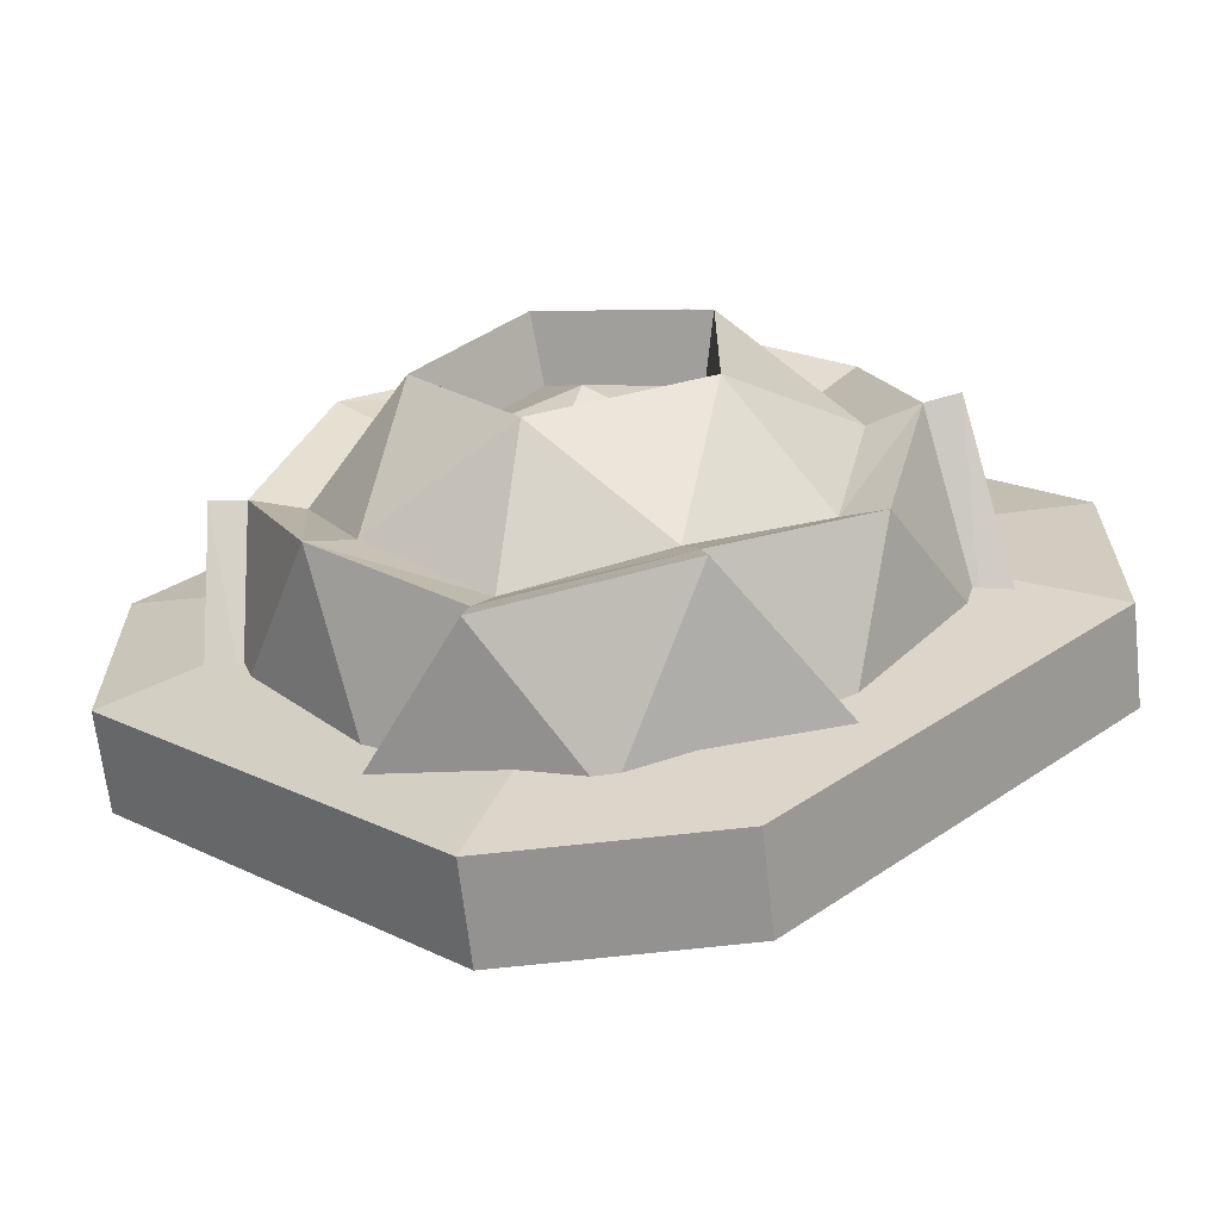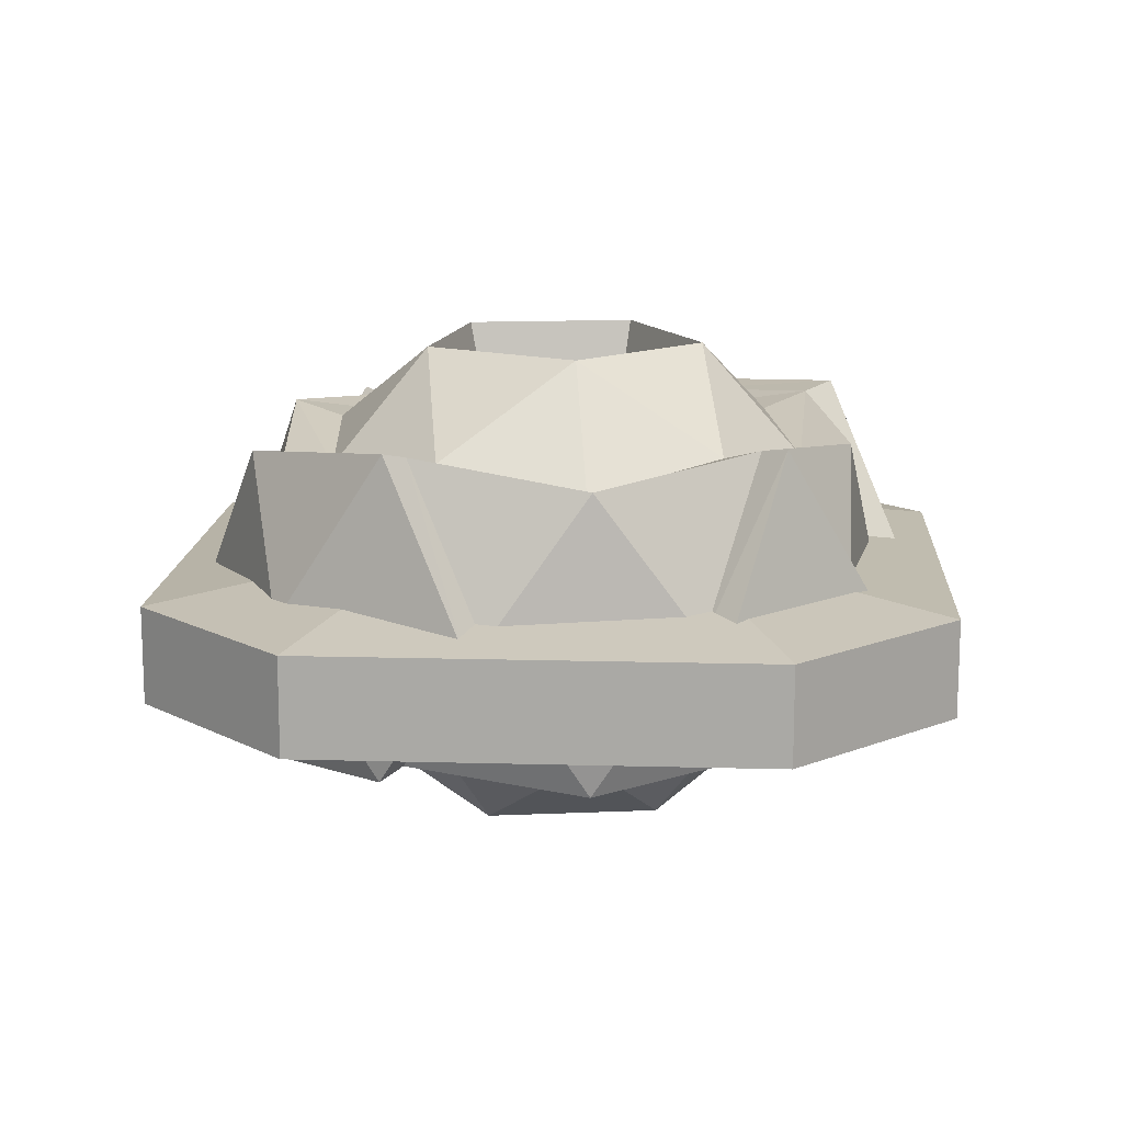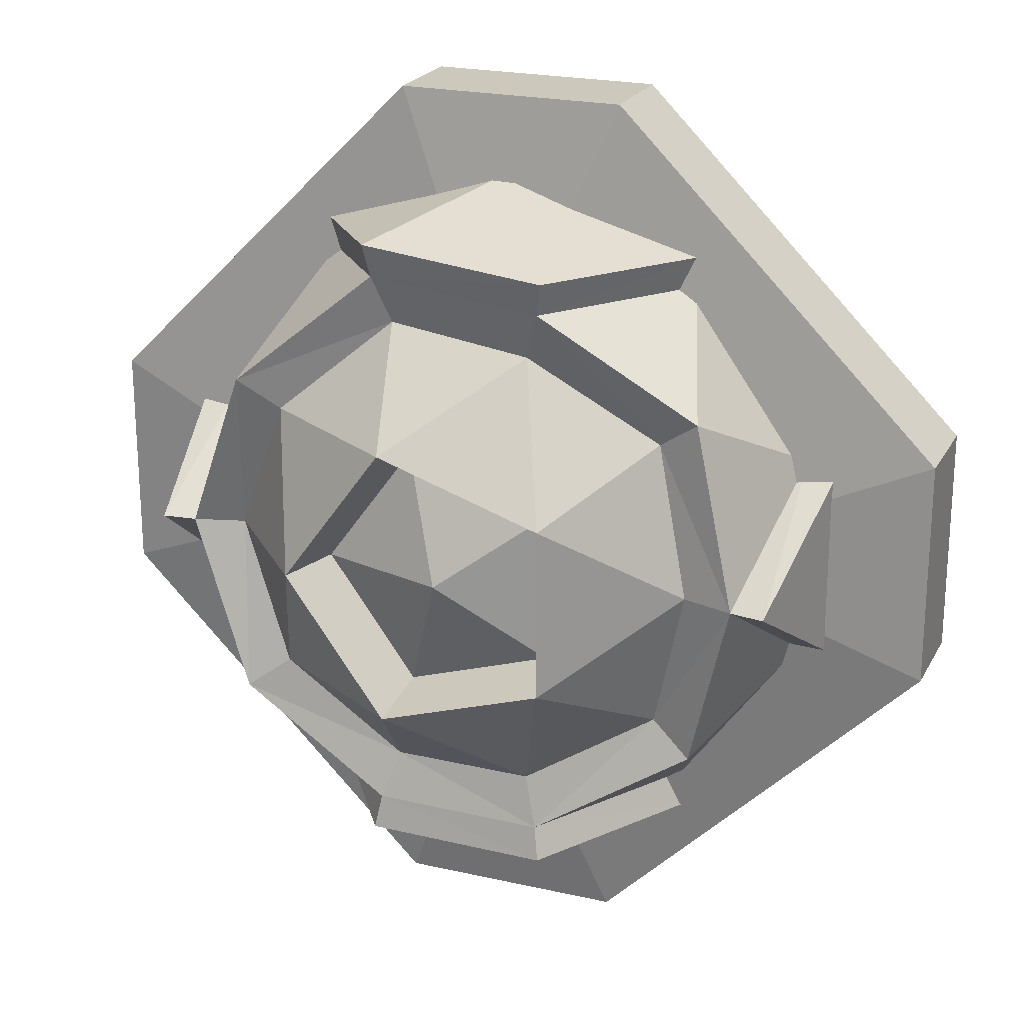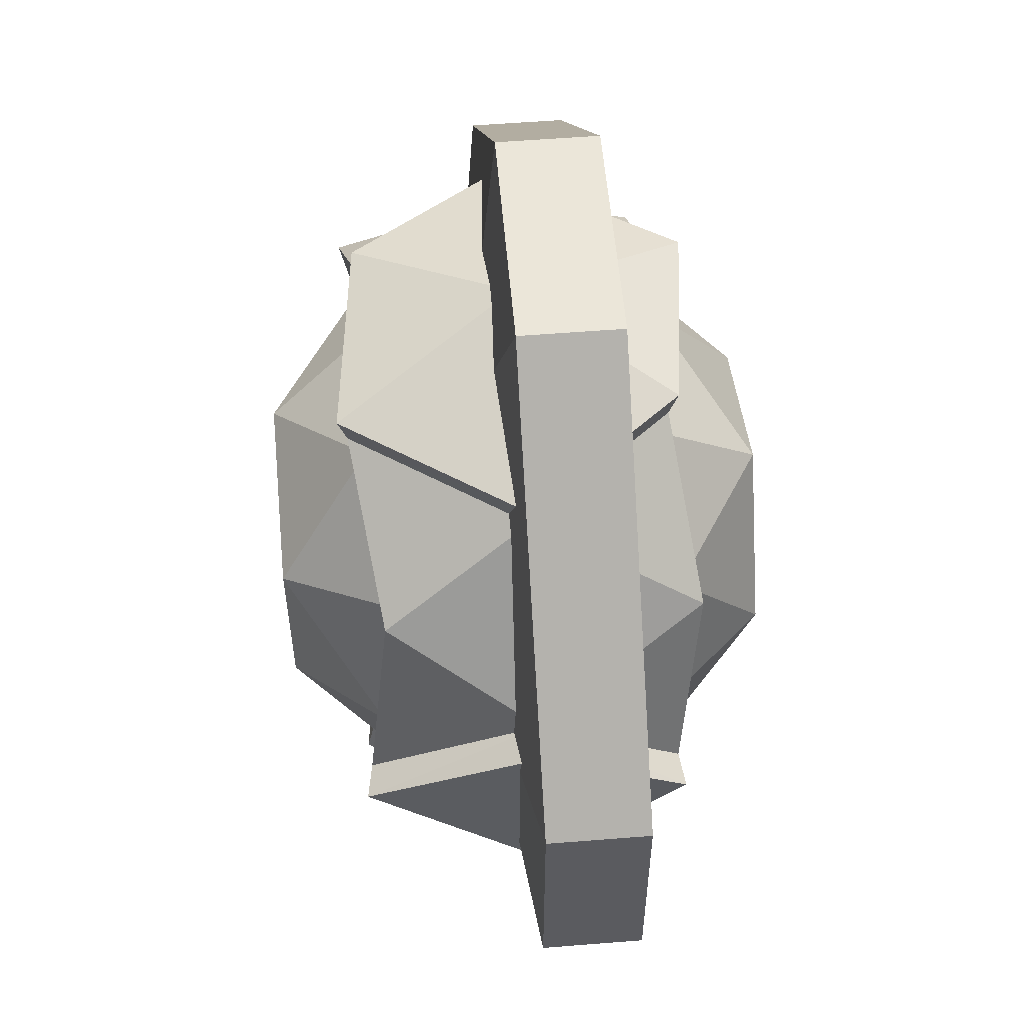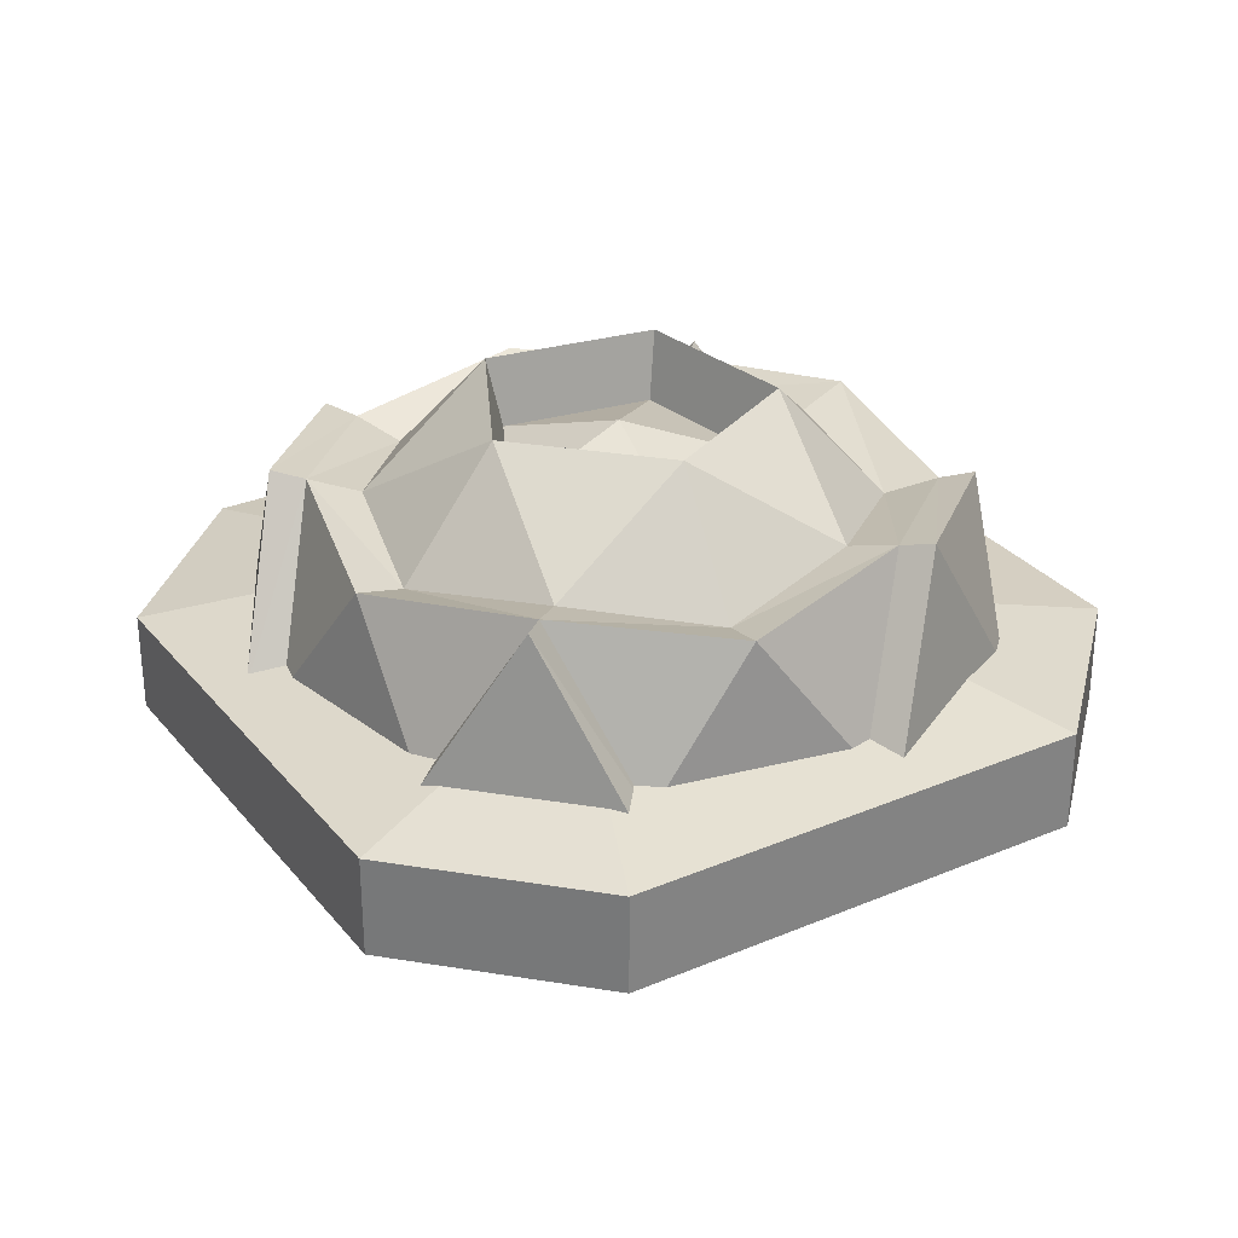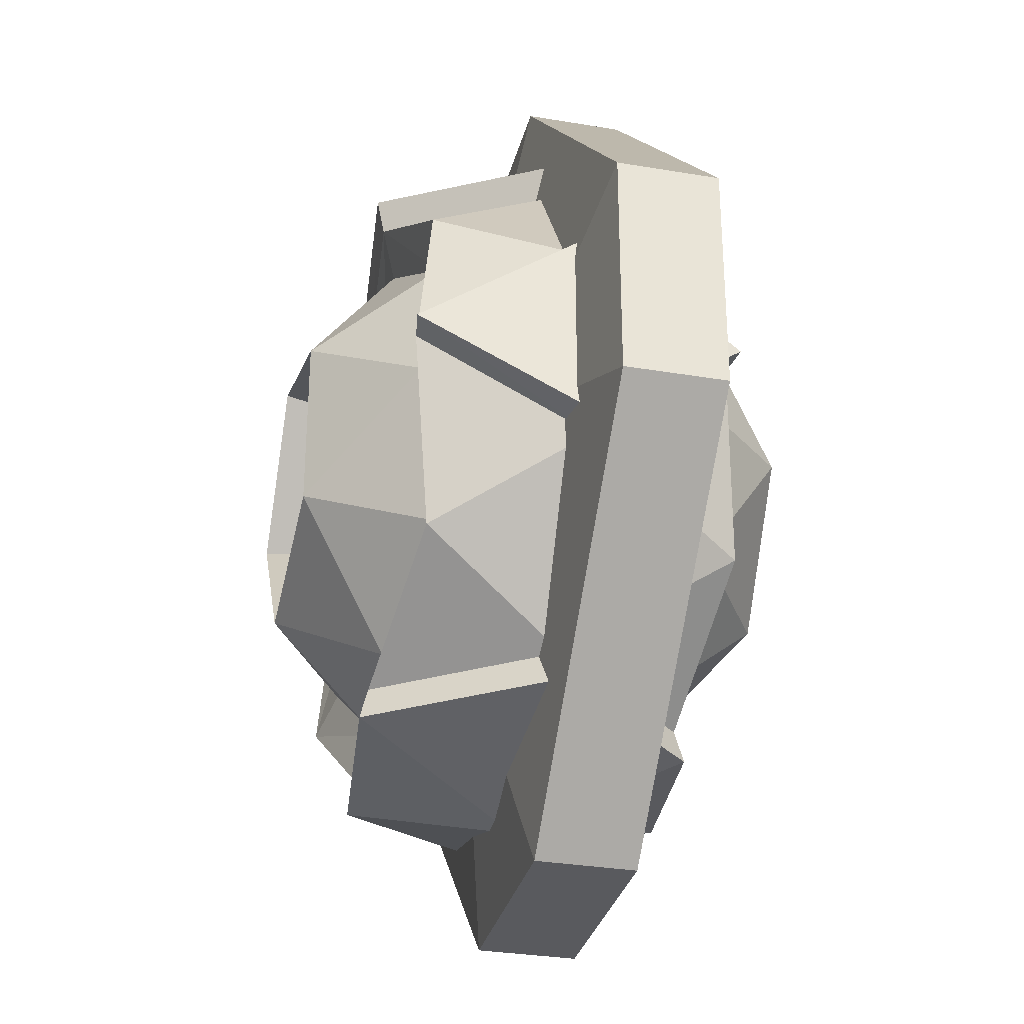
<metadata>
{"format":"obj","ext":"obj","renderer":"f3d","projection":"perspective","resolution":1024,"background":"white","views":[{"elev":-66.4,"azim":-173.5,"up":"+Z"},{"elev":13.9,"azim":-131.5,"up":"+Y"},{"elev":22.2,"azim":-158.4,"up":"+Z"},{"elev":55.9,"azim":-94.8,"up":"+Z"},{"elev":30.1,"azim":-76.6,"up":"+Y"},{"elev":-31.4,"azim":-103.5,"up":"+Z"}]}
</metadata>
<code>
o Boss
v 0.7236 -0.4472 0.5257
v -0.2764 -0.4472 0.8506
v -0.8944 -0.4472 0
v -0.2764 -0.4472 -0.8506
v 0.7236 -0.4472 -0.5257
v 0.2764 0.4472 0.8506
v -0.7236 0.4472 0.5257
v -0.7236 0.4472 -0.5257
v 0.2764 0.4472 -0.8506
v 0.8944 0.4472 0
v -0.1625 -0.8507 0.5
v 0.4253 -0.8507 0.309
v 0.2629 -0.5257 0.809
v 0.8506 -0.5257 0
v 0.4253 -0.8507 -0.309
v -0.5257 -0.8507 0
v -0.6882 -0.5257 0.5
v -0.1625 -0.8507 -0.5
v -0.6882 -0.5257 -0.5
v 0.2629 -0.5257 -0.809
v 0.6882 0.5257 0.5
v -0.2629 0.5257 0.809
v -0.8506 0.5257 0
v -0.2629 0.5257 -0.809
v 0.6882 0.5257 -0.5
v 0.1625 0.8507 0.5
v 0.5257 0.8507 0
v -0.4253 0.8507 0.309
v -0.4253 0.8507 -0.309
v 0.1625 0.8507 -0.5
v 0.3188 -0.5802 0.9812
v -0.3326 -0.4988 1.024
v 1.032 -0.5802 0
v 0.8707 -0.4988 0.6326
v -0.8346 -0.5802 0.6064
v -1.076 -0.4988 0
v -0.8346 -0.5802 -0.6064
v -0.3326 -0.4988 -1.024
v 0.3188 -0.5802 -0.9812
v 0.8707 -0.4988 -0.6326
v 1.131 -0 0.3674
v 1.131 -0 -0.3674
v 1.076 0.4988 -0
v 0 -0.7552 0
v 0.6989 0 0.9619
v 0.3326 0.4988 1.024
v -1.131 0 0.3674
v -0.6989 -0 0.9619
v -0.8707 0.4988 0.6326
v -0.6989 -0 -0.9619
v -1.131 0 -0.3674
v -0.8707 0.4988 -0.6326
v 0.6989 0 -0.9619
v -0.1418 -0.6152 0.4364
v 0.3326 0.4988 -1.024
v 0.8346 0.5802 0.6064
v -0.3188 0.5802 0.9812
v -1.032 0.5802 -0
v -0.3188 0.5802 -0.9812
v 0.8346 0.5802 -0.6064
v 0.3407 -0.6106 1.1
v -0.3518 -0.5257 1.143
v 1.255 -0.004406 -0.3674
v 1.2 0.5123 -0
v -0 0 1.313
v 0.7372 -0.004406 1.08
v 0.3518 0.5257 1.143
v -1.255 0.004406 0.3674
v -1.2 -0.5123 0
v -0.7372 0.004406 -1.08
v -0.3518 -0.5257 -1.143
v -0 -0 -1.313
v 0.3518 0.5257 -1.143
v -0.3407 0.6106 -1.1
v 0.3407 -0.6106 -1.1
v 1.255 -0.004406 0.3674
v -0.7372 0.004406 1.08
v -1.255 0.004406 -0.3674
v 0.7372 -0.004406 -1.08
v -0.3407 0.6106 1.1
v -1.154 0.6011 -0
v 1.154 -0.6011 0
v -0.4588 -0.6152 0
v -0.1418 -0.6152 -0.4364
v 0.4588 0.6152 0
v -0 0.7552 0
v 0.3712 -0.6152 0.2697
v 0.3712 -0.6152 -0.2697
v 0.1418 0.6152 0.4364
v -0.3712 0.6152 0.2697
v -0.3712 0.6152 -0.2697
v 0.1418 0.6152 -0.4364
f 12 54 87
f 1 12 14
f 27 92 85
f 29 92 30
f 29 90 91
f 6 21 26
f 7 22 28
f 8 23 29
f 9 24 30
f 10 25 27
f 28 89 90
f 27 25 30
f 25 9 30
f 15 84 18
f 30 24 29
f 24 8 29
f 27 89 26
f 29 23 28
f 23 7 28
f 15 87 88
f 28 22 26
f 22 6 26
f 16 84 83
f 26 21 27
f 21 10 27
f 6 57 46
f 2 35 17
f 7 57 22
f 3 35 36
f 10 56 43
f 6 56 21
f 5 33 14
f 1 33 34
f 1 31 13
f 9 60 55
f 2 31 32
f 4 39 20
f 10 60 25
f 5 39 40
f 8 59 52
f 3 37 19
f 9 59 24
f 4 37 38
f 7 58 49
f 8 58 23
f 15 20 5
f 15 18 20
f 18 4 20
f 18 19 4
f 18 16 19
f 16 3 19
f 16 17 3
f 16 11 17
f 11 2 17
f 14 15 5
f 14 12 15
f 16 54 11
f 11 13 2
f 11 12 13
f 12 1 13
f 34 33 41
f 41 64 43
f 36 35 47
f 38 37 50
f 40 39 53
f 34 41 45
f 51 69 78
f 42 82 33
f 38 75 39
f 40 53 42
f 42 60 43
f 42 53 60
f 53 55 60
f 47 69 36
f 51 81 58
f 50 52 59
f 51 58 52
f 41 82 76
f 47 49 58
f 48 57 49
f 59 70 50
f 46 66 45
f 45 56 46
f 45 41 56
f 41 43 56
f 32 77 48
f 32 61 62
f 31 66 61
f 50 51 52
f 50 37 51
f 37 36 51
f 47 48 49
f 47 35 48
f 35 32 48
f 46 80 67
f 42 64 63
f 31 34 45
f 57 77 80
f 39 79 53
f 33 40 42
f 62 61 65
f 62 65 77
f 69 68 78
f 71 70 72
f 72 74 73
f 72 70 74
f 78 68 81
f 77 65 80
f 65 67 80
f 79 72 73
f 79 75 72
f 75 71 72
f 65 66 67
f 65 61 66
f 76 63 64
f 76 82 63
f 55 74 59
f 55 79 73
f 47 81 68
f 38 70 71
f 44 87 54
f 44 54 83
f 44 83 84
f 44 84 88
f 85 92 86
f 92 91 86
f 91 90 86
f 90 89 86
f 89 85 86
f 87 44 88
f 12 11 54
f 27 30 92
f 29 91 92
f 29 28 90
f 28 26 89
f 15 88 84
f 27 85 89
f 15 12 87
f 16 18 84
f 6 22 57
f 2 32 35
f 7 49 57
f 3 17 35
f 10 21 56
f 6 46 56
f 5 40 33
f 1 14 33
f 1 34 31
f 9 25 60
f 2 13 31
f 4 38 39
f 10 43 60
f 5 20 39
f 8 24 59
f 3 36 37
f 9 55 59
f 4 19 37
f 7 23 58
f 8 52 58
f 16 83 54
f 41 76 64
f 51 36 69
f 42 63 82
f 38 71 75
f 47 68 69
f 51 78 81
f 41 33 82
f 59 74 70
f 46 67 66
f 32 62 77
f 32 31 61
f 31 45 66
f 46 57 80
f 42 43 64
f 57 48 77
f 39 75 79
f 55 73 74
f 55 53 79
f 47 58 81
f 38 50 70
o 立方体
v -0.4099 -0.3291 1.59
v -1.59 -0.3291 0.4099
v -1.59 -0.3291 -0.4099
v -0.4099 -0.3291 -1.59
v 1.59 -0.3291 0.4099
v 0.4099 -0.3291 1.59
v 0.4099 -0.3291 -1.59
v 1.59 -0.3291 -0.4099
v -0.6486 0.1709 0.01978
v -1.59 0.02287 0.4099
v -0.01978 0.1709 0.6486
v -0.4099 0.02287 1.59
v -0.01978 0.1709 -0.6486
v -0.4099 0.02287 -1.59
v -0.6486 0.1709 -0.01978
v -1.59 0.02287 -0.4099
v 0.01978 0.1709 0.6486
v 0.4099 0.02287 1.59
v 0.6486 0.1709 0.01978
v 1.59 0.02287 0.4099
v 0.6486 0.1709 -0.01978
v 1.59 0.02287 -0.4099
v 0.01978 0.1709 -0.6486
v 0.4099 0.02287 -1.59
f 96 108 106
f 100 116 114
f 110 93 98
f 107 103 111
f 98 112 110
f 102 95 94
f 106 99 96
f 114 97 100
f 100 98 94
f 101 104 103
f 105 108 107
f 113 116 115
f 109 112 111
f 107 102 101
f 103 110 109
f 114 111 112
f 106 115 116
f 104 94 93
f 96 95 108
f 100 99 116
f 110 104 93
f 111 113 115
f 115 105 107
f 107 101 103
f 103 109 111
f 111 115 107
f 98 97 112
f 102 108 95
f 106 116 99
f 114 112 97
f 94 95 96
f 96 99 100
f 100 97 98
f 98 93 94
f 94 96 100
f 101 102 104
f 105 106 108
f 113 114 116
f 109 110 112
f 107 108 102
f 103 104 110
f 114 113 111
f 106 105 115
f 104 102 94

</code>
